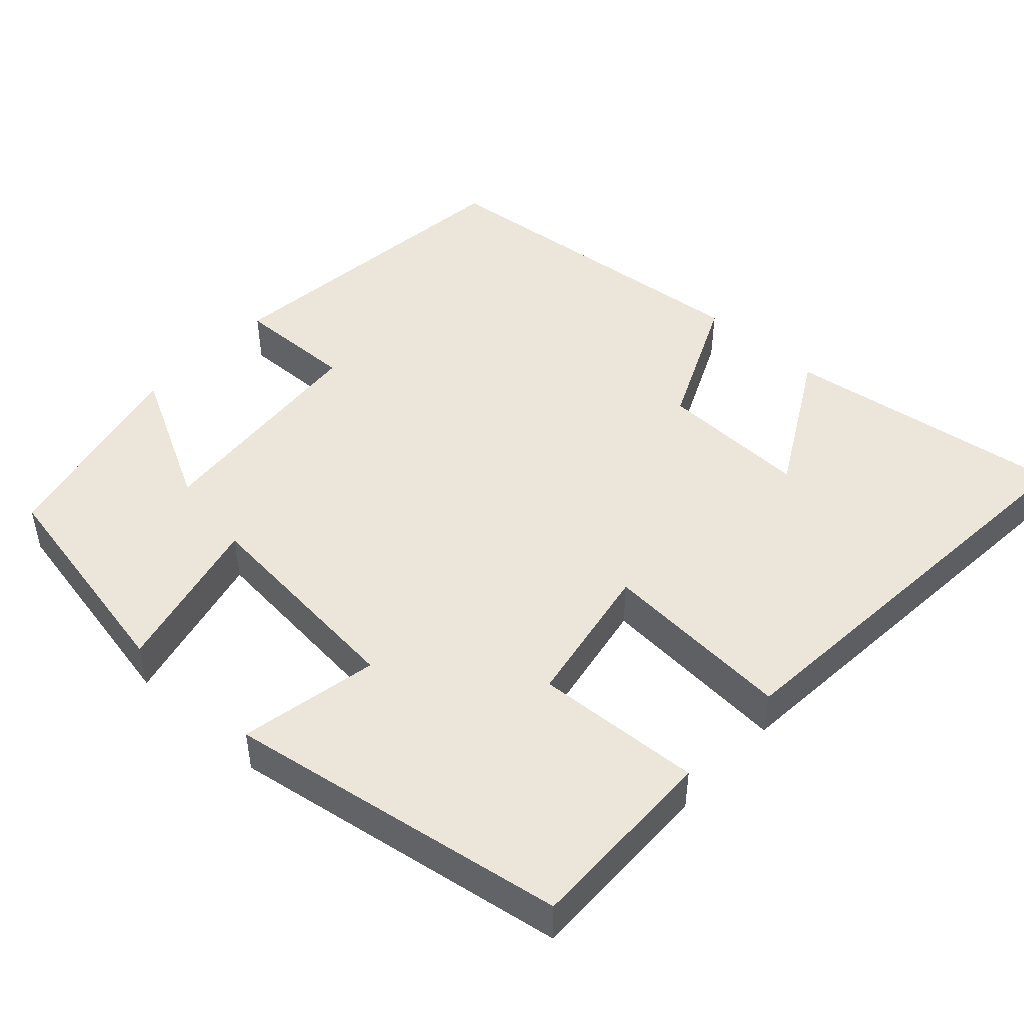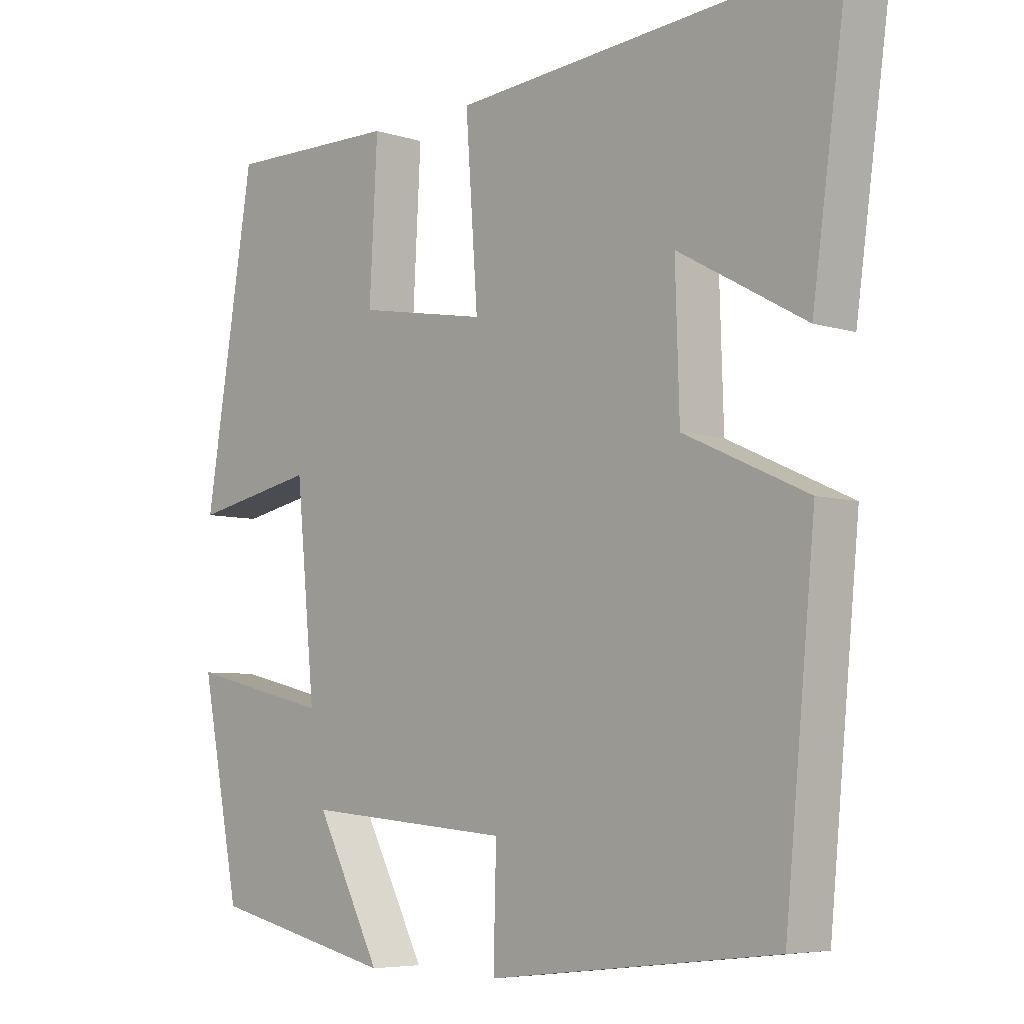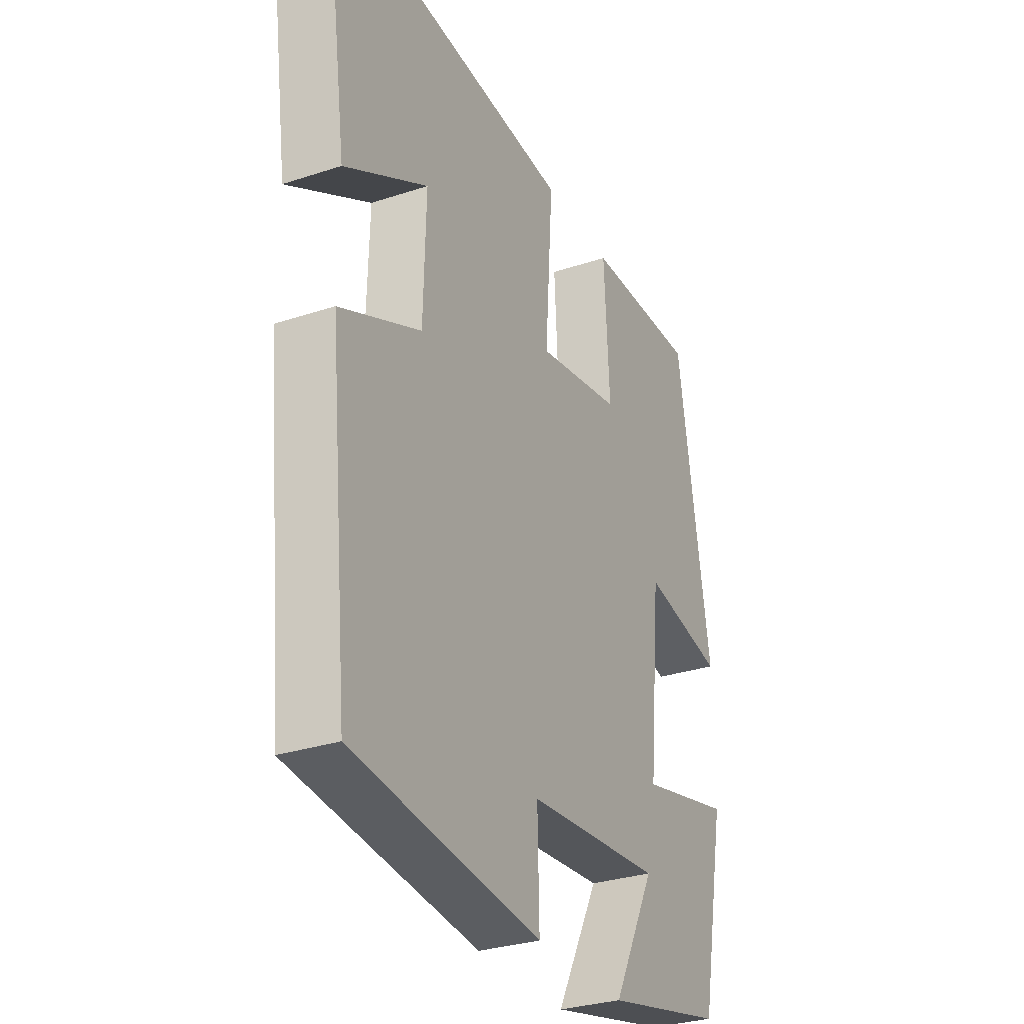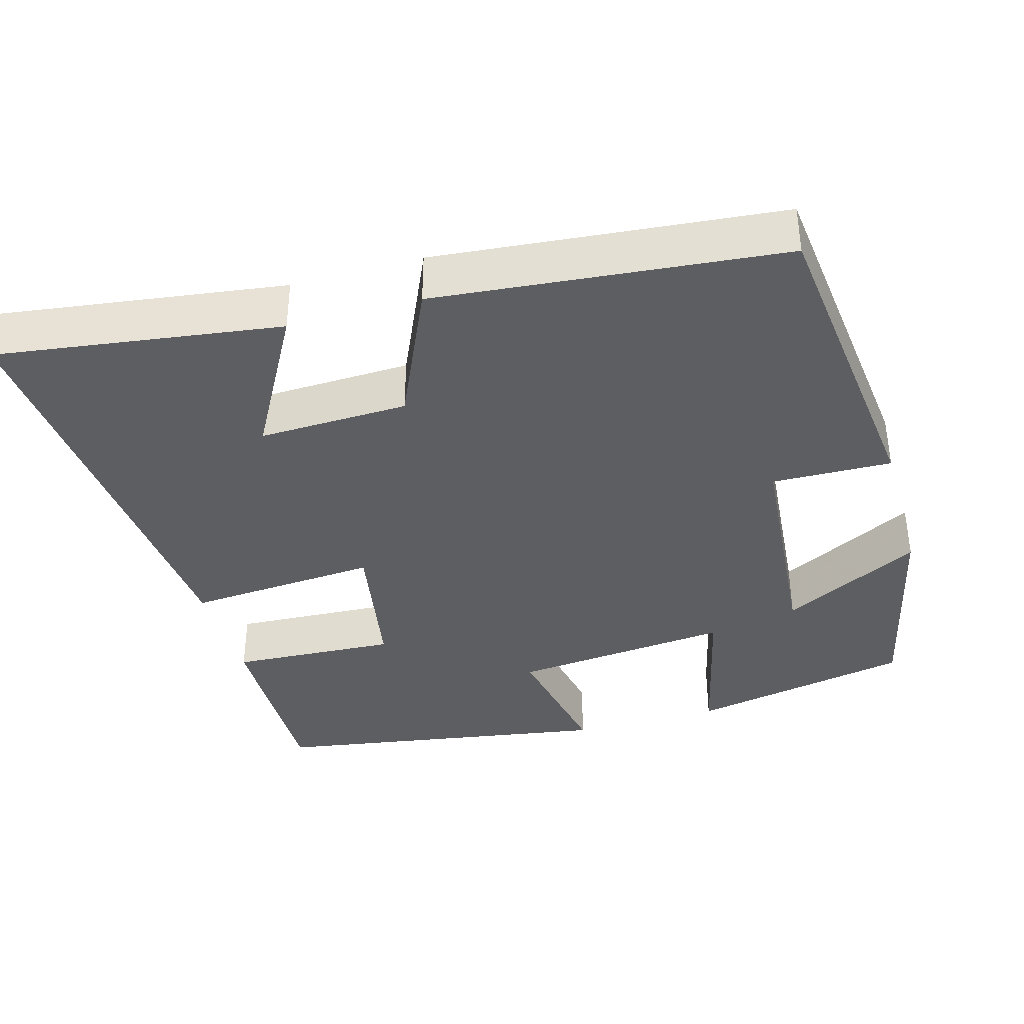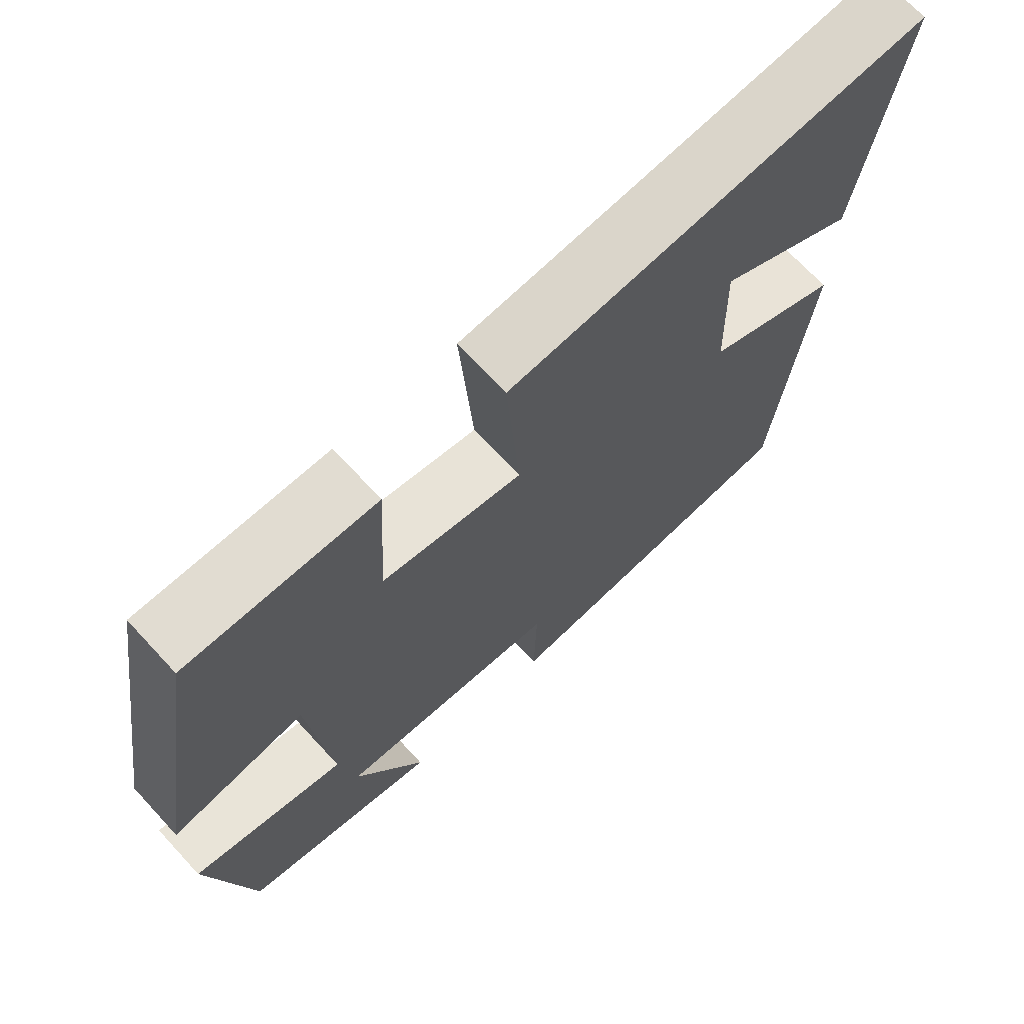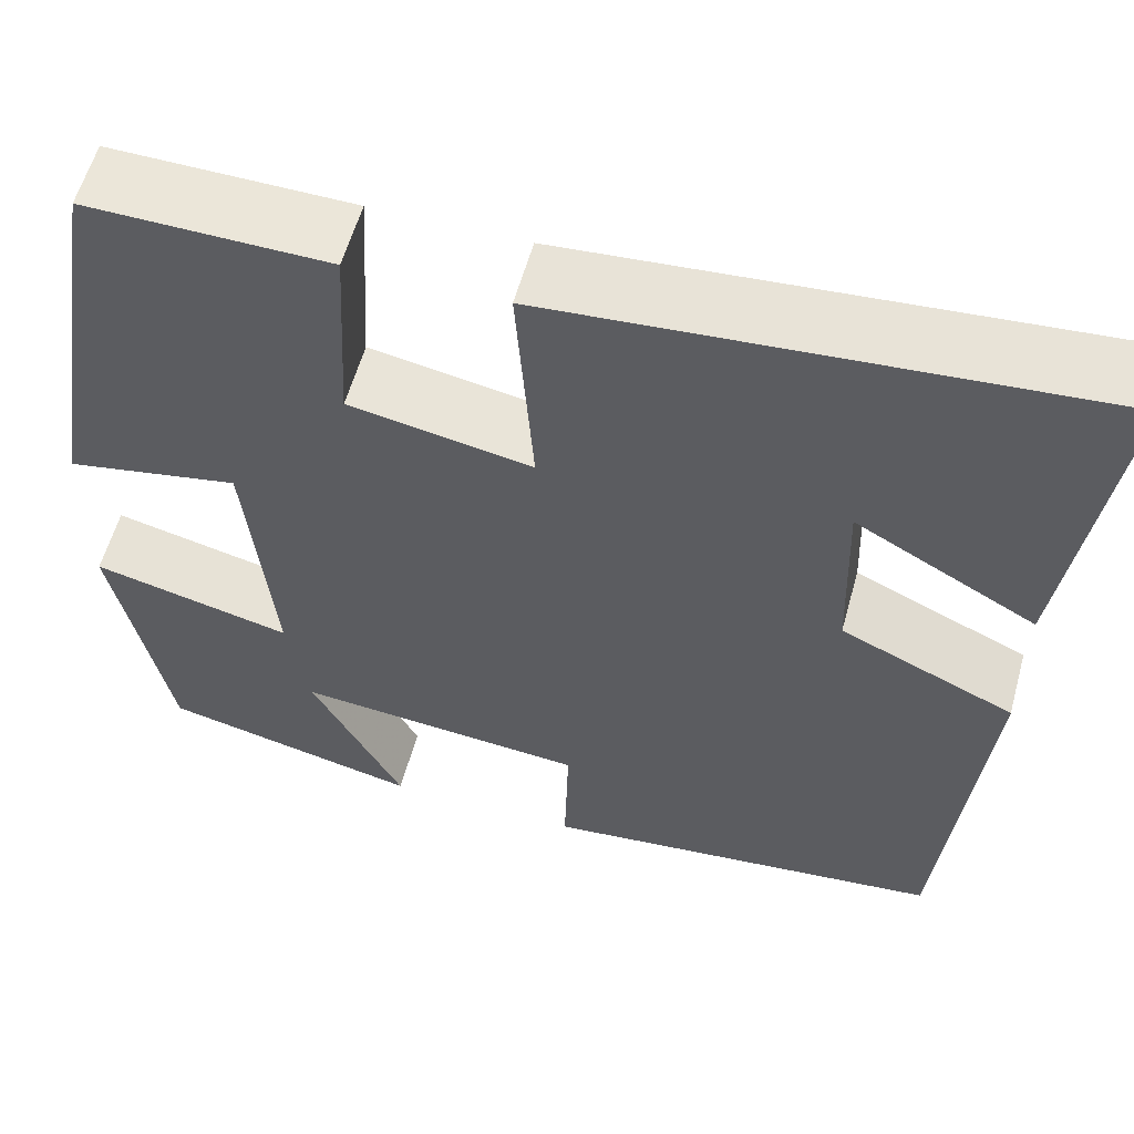
<metadata>
{"format":"obj","ext":"obj","renderer":"f3d","projection":"perspective","resolution":1024,"background":"white","views":[{"elev":47.0,"azim":-47.5,"up":"+Y"},{"elev":-6.0,"azim":46.4,"up":"+Z"},{"elev":-30.2,"azim":115.7,"up":"+Z"},{"elev":-37.9,"azim":105.9,"up":"+Y"},{"elev":69.9,"azim":-42.8,"up":"+Z"},{"elev":58.0,"azim":15.4,"up":"+Z"}]}
</metadata>
<code>
v -0.442 0.07 -0.438
v -0.5 0.07 -0.145
v -0.29 0.07 -0.195
v -0.318 0.07 0.093
v -0.5 0.07 0.057
v -0.427 0.07 0.504
v -0.174 0.07 0.5
v -0.186 0.07 0.282
v 0.004 0.07 0.248
v -0.014 0.07 0.5
v 0.552 0.07 0.547
v 0.5 0.07 0.175
v 0.313 0.07 0.279
v 0.319 0.07 0.083
v 0.5 0.07 0.001
v 0.456 0.07 -0.452
v 0.033 0.07 -0.5
v 0.037 0.07 -0.343
v -0.267 0.07 -0.317
v -0.171 0.07 -0.5
v -0.442 0 -0.438
v -0.5 0 -0.145
v -0.29 0 -0.195
v -0.318 0 0.093
v -0.5 0 0.057
v -0.427 0 0.504
v -0.174 0 0.5
v -0.186 0 0.282
v 0.004 0 0.248
v -0.014 0 0.5
v 0.552 0 0.547
v 0.5 0 0.175
v 0.313 0 0.279
v 0.319 0 0.083
v 0.5 0 0.001
v 0.456 0 -0.452
v 0.033 0 -0.5
v 0.037 0 -0.343
v -0.267 0 -0.317
v -0.171 0 -0.5
f 19 20 1 2
f 18 19 2 3
f 15 16 17 18
f 14 15 18 3
f 13 14 3 4
f 10 11 12 13
f 9 10 13
f 9 13 4 5
f 8 9 5
f 5 6 7 8
f 22 21 40 39
f 23 22 39 38
f 38 37 36 35
f 23 38 35 34
f 24 23 34 33
f 33 32 31 30
f 33 30 29
f 25 24 33 29
f 25 29 28
f 28 27 26 25
f 1 21 22 2
f 2 22 23 3
f 3 23 24 4
f 4 24 25 5
f 5 25 26 6
f 6 26 27 7
f 7 27 28 8
f 8 28 29 9
f 9 29 30 10
f 10 30 31 11
f 11 31 32 12
f 12 32 33 13
f 13 33 34 14
f 14 34 35 15
f 15 35 36 16
f 16 36 37 17
f 17 37 38 18
f 18 38 39 19
f 19 39 40 20
f 20 40 21 1

</code>
